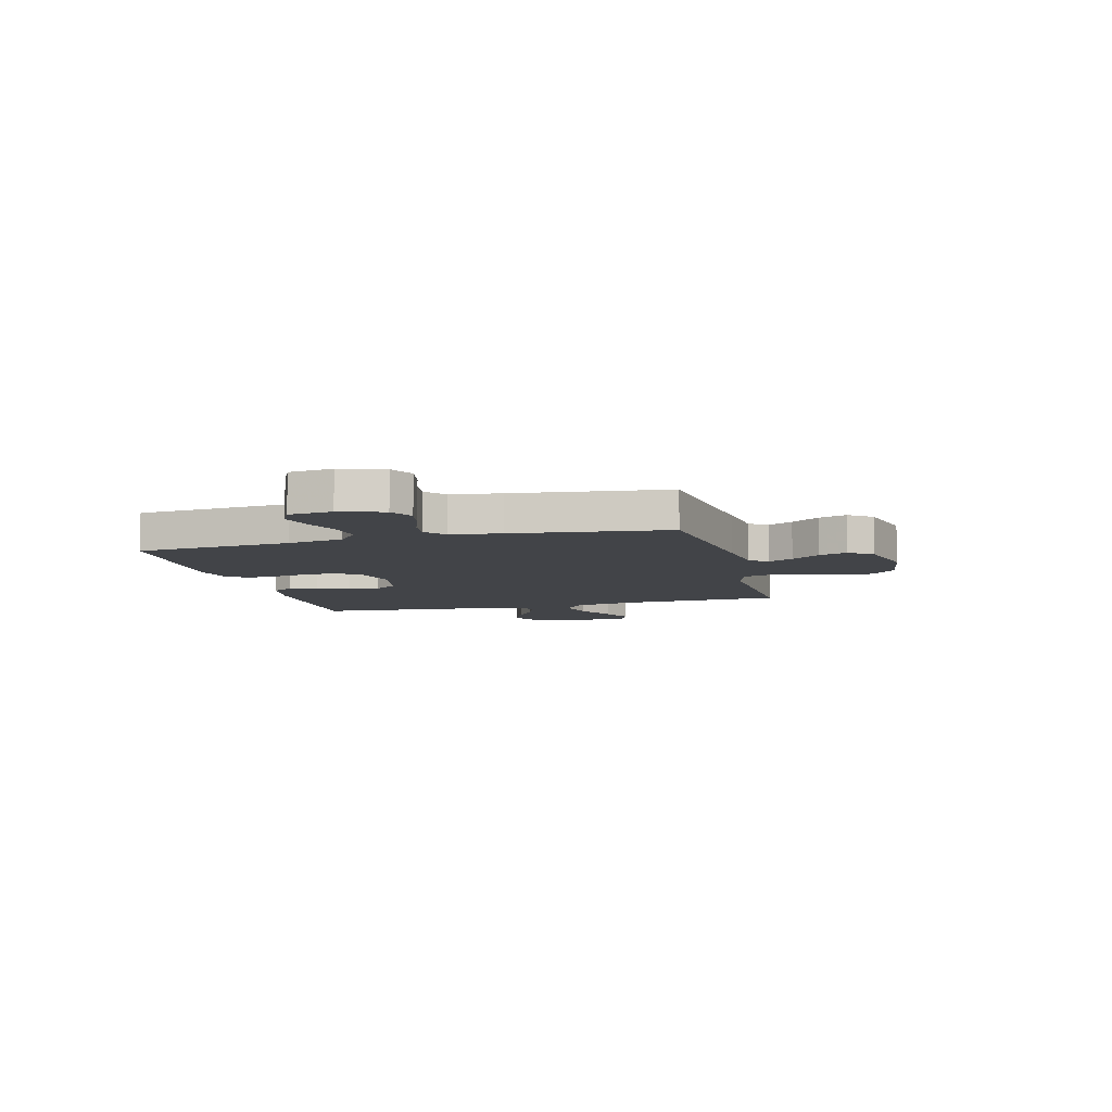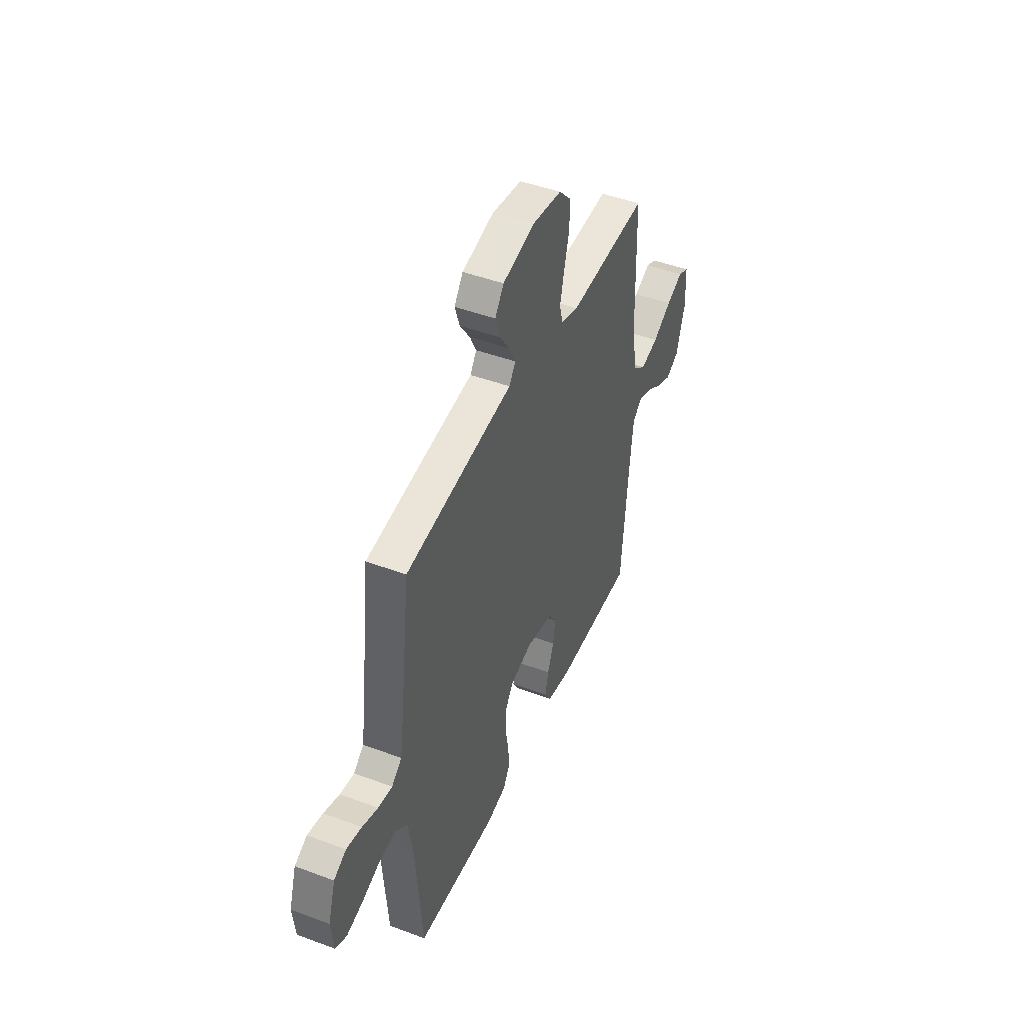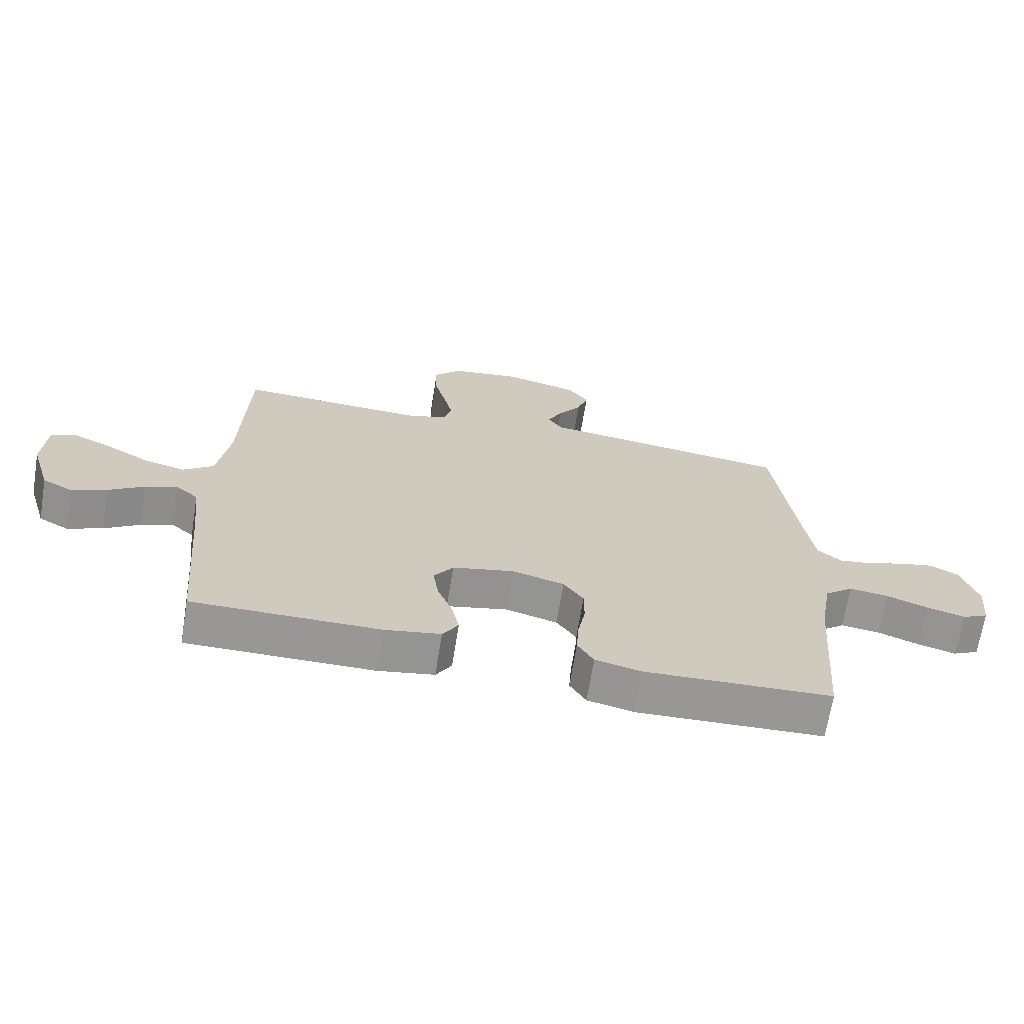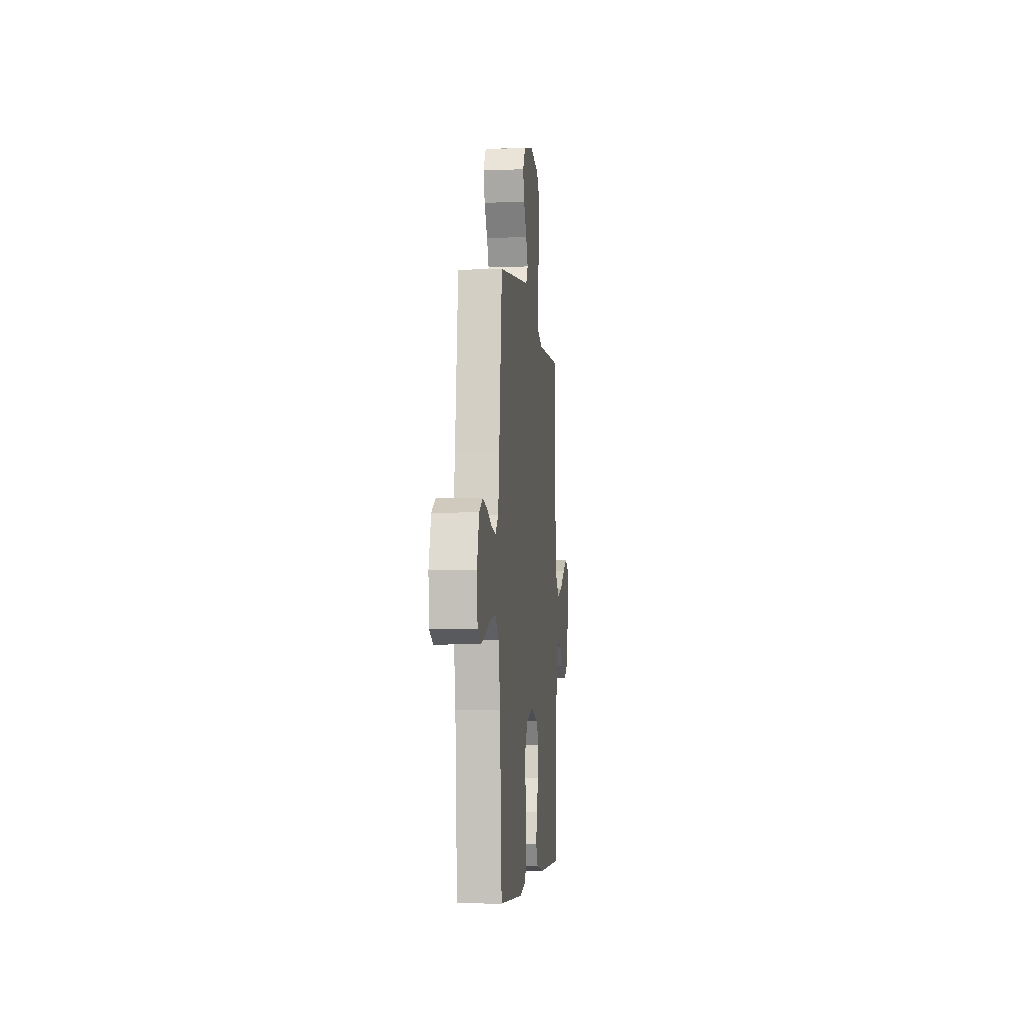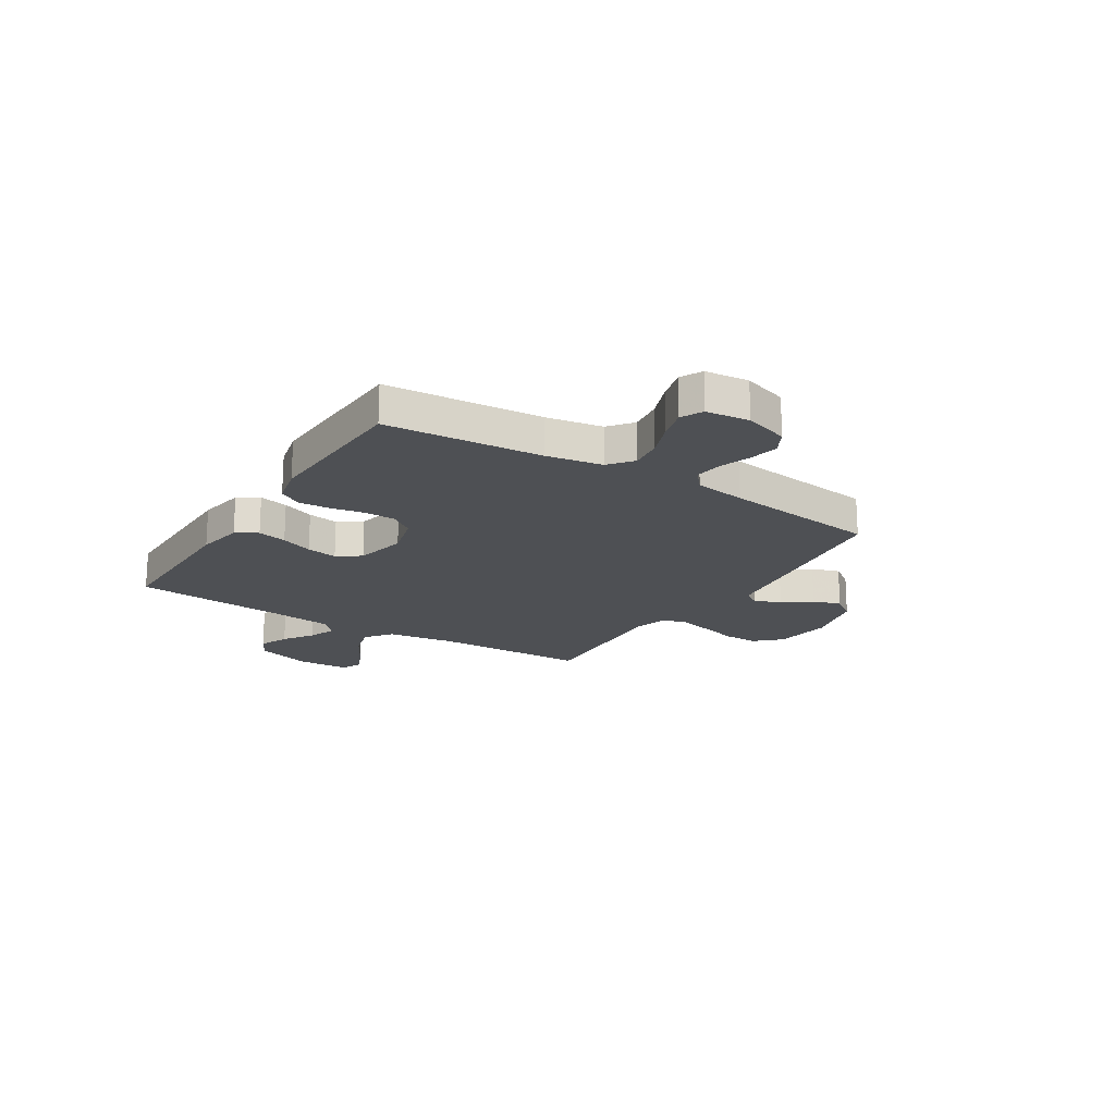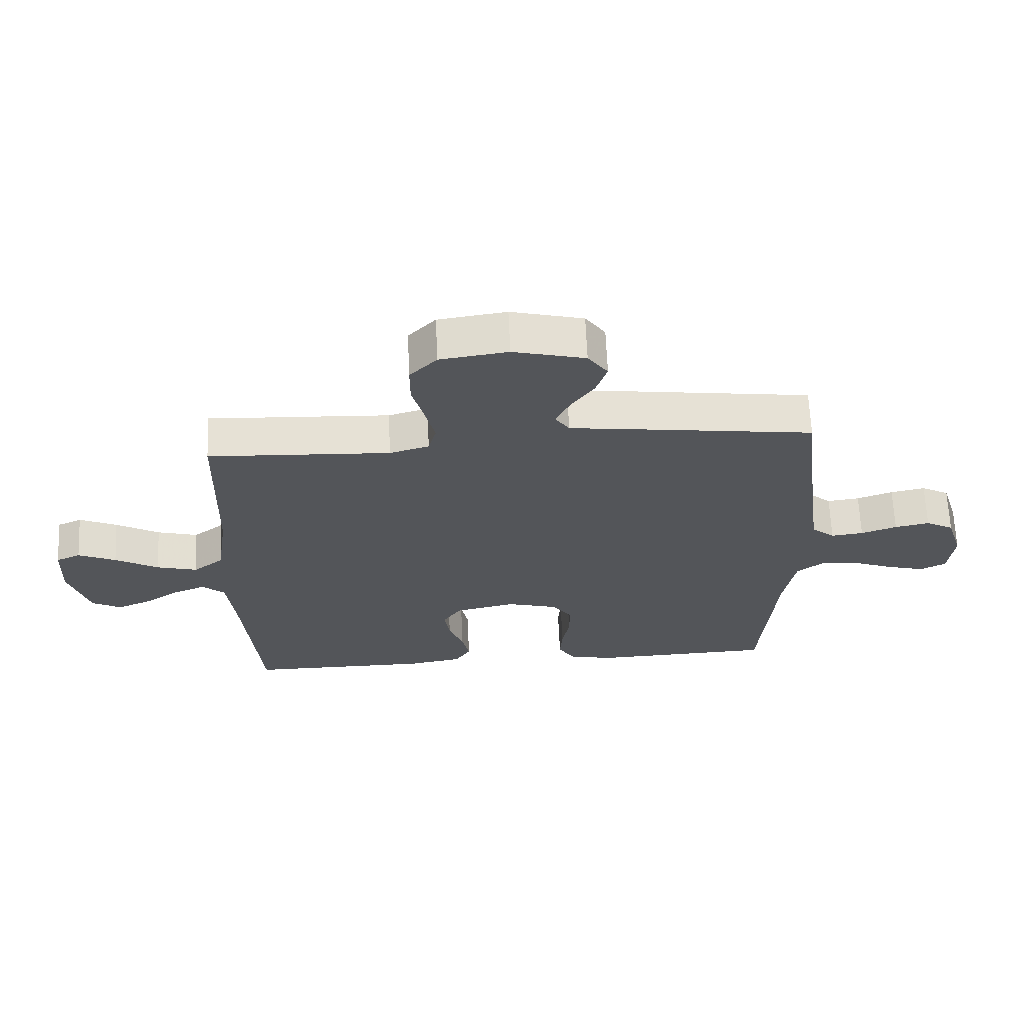
<metadata>
{"format":"obj","ext":"obj","renderer":"f3d","projection":"perspective","resolution":1024,"background":"white","views":[{"elev":-8.0,"azim":-75.4,"up":"+Y"},{"elev":45.9,"azim":-66.8,"up":"+Z"},{"elev":-68.3,"azim":170.8,"up":"+Z"},{"elev":-4.9,"azim":-84.1,"up":"+Z"},{"elev":-18.9,"azim":-122.2,"up":"+Y"},{"elev":65.5,"azim":177.5,"up":"+Z"}]}
</metadata>
<code>
v 0.5 0.07 -0.5
v 0.2 0.07 -0.499
v 0.11 0.07 -0.483
v 0.085 0.07 -0.442
v 0.097 0.07 -0.386
v 0.121 0.07 -0.324
v 0.13 0.07 -0.265
v 0.099 0.07 -0.22
v 0 0.07 -0.198
v -0.084 0.07 -0.221
v -0.116 0.07 -0.267
v -0.116 0.07 -0.328
v -0.104 0.07 -0.393
v -0.1 0.07 -0.452
v -0.126 0.07 -0.495
v -0.2 0.07 -0.512
v -0.5 0.07 -0.5
v -0.524 0.07 -0.2
v -0.543 0.07 -0.092
v -0.589 0.07 -0.055
v -0.652 0.07 -0.063
v -0.72 0.07 -0.089
v -0.78 0.07 -0.105
v -0.822 0.07 -0.084
v -0.831 0.07 0
v -0.804 0.07 0.085
v -0.758 0.07 0.11
v -0.701 0.07 0.098
v -0.642 0.07 0.077
v -0.589 0.07 0.07
v -0.551 0.07 0.102
v -0.537 0.07 0.2
v -0.5 0.07 0.5
v -0.2 0.07 0.539
v -0.096 0.07 0.552
v -0.072 0.07 0.587
v -0.096 0.07 0.635
v -0.134 0.07 0.69
v -0.152 0.07 0.744
v -0.119 0.07 0.79
v 0 0.07 0.82
v 0.112 0.07 0.804
v 0.157 0.07 0.757
v 0.157 0.07 0.692
v 0.138 0.07 0.62
v 0.122 0.07 0.553
v 0.135 0.07 0.505
v 0.2 0.07 0.486
v 0.5 0.07 0.5
v 0.509 0.07 0.2
v 0.528 0.07 0.07
v 0.578 0.07 0.031
v 0.645 0.07 0.049
v 0.716 0.07 0.09
v 0.778 0.07 0.118
v 0.818 0.07 0.1
v 0.823 0.07 0
v 0.79 0.07 -0.108
v 0.742 0.07 -0.134
v 0.685 0.07 -0.11
v 0.627 0.07 -0.071
v 0.576 0.07 -0.051
v 0.539 0.07 -0.083
v 0.526 0.07 -0.2
v 0.5 0 -0.5
v 0.2 0 -0.499
v 0.11 0 -0.483
v 0.085 0 -0.442
v 0.097 0 -0.386
v 0.121 0 -0.324
v 0.13 0 -0.265
v 0.099 0 -0.22
v 0 0 -0.198
v -0.084 0 -0.221
v -0.116 0 -0.267
v -0.116 0 -0.328
v -0.104 0 -0.393
v -0.1 0 -0.452
v -0.126 0 -0.495
v -0.2 0 -0.512
v -0.5 0 -0.5
v -0.524 0 -0.2
v -0.543 0 -0.092
v -0.589 0 -0.055
v -0.652 0 -0.063
v -0.72 0 -0.089
v -0.78 0 -0.105
v -0.822 0 -0.084
v -0.831 0 0
v -0.804 0 0.085
v -0.758 0 0.11
v -0.701 0 0.098
v -0.642 0 0.077
v -0.589 0 0.07
v -0.551 0 0.102
v -0.537 0 0.2
v -0.5 0 0.5
v -0.2 0 0.539
v -0.096 0 0.552
v -0.072 0 0.587
v -0.096 0 0.635
v -0.134 0 0.69
v -0.152 0 0.744
v -0.119 0 0.79
v 0 0 0.82
v 0.112 0 0.804
v 0.157 0 0.757
v 0.157 0 0.692
v 0.138 0 0.62
v 0.122 0 0.553
v 0.135 0 0.505
v 0.2 0 0.486
v 0.5 0 0.5
v 0.509 0 0.2
v 0.528 0 0.07
v 0.578 0 0.031
v 0.645 0 0.049
v 0.716 0 0.09
v 0.778 0 0.118
v 0.818 0 0.1
v 0.823 0 0
v 0.79 0 -0.108
v 0.742 0 -0.134
v 0.685 0 -0.11
v 0.627 0 -0.071
v 0.576 0 -0.051
v 0.539 0 -0.083
v 0.526 0 -0.2
f 58 59 60 61
f 58 61 62
f 57 58 62
f 56 57 62
f 53 54 55 56
f 53 56 62
f 52 53 62 63
f 48 49 50
f 47 48 50 51
f 42 43 44 45
f 42 45 46
f 41 42 46
f 40 41 46 47
f 37 38 39 40
f 36 37 40 47
f 32 33 34 35
f 31 32 35
f 26 27 28 29
f 26 29 30
f 25 26 30
f 24 25 30
f 21 22 23 24
f 20 21 24 30
f 19 20 30 31
f 15 16 17 18
f 12 13 14 15
f 11 12 15 18
f 10 11 18 19
f 3 4 5 6
f 3 6 7
f 64 1 2 3
f 63 64 3 7
f 51 52 63 7
f 35 36 47 51
f 9 10 19 31
f 8 9 31 35
f 7 8 35 51
f 125 124 123 122
f 126 125 122
f 126 122 121
f 126 121 120
f 120 119 118 117
f 126 120 117
f 127 126 117 116
f 114 113 112
f 115 114 112 111
f 109 108 107 106
f 110 109 106
f 110 106 105
f 111 110 105 104
f 104 103 102 101
f 111 104 101 100
f 99 98 97 96
f 99 96 95
f 93 92 91 90
f 94 93 90
f 94 90 89
f 94 89 88
f 88 87 86 85
f 94 88 85 84
f 95 94 84 83
f 82 81 80 79
f 79 78 77 76
f 82 79 76 75
f 83 82 75 74
f 70 69 68 67
f 71 70 67
f 67 66 65 128
f 71 67 128 127
f 71 127 116 115
f 115 111 100 99
f 95 83 74 73
f 99 95 73 72
f 115 99 72 71
f 1 65 66 2
f 2 66 67 3
f 3 67 68 4
f 4 68 69 5
f 5 69 70 6
f 6 70 71 7
f 7 71 72 8
f 8 72 73 9
f 9 73 74 10
f 10 74 75 11
f 11 75 76 12
f 12 76 77 13
f 13 77 78 14
f 14 78 79 15
f 15 79 80 16
f 16 80 81 17
f 17 81 82 18
f 18 82 83 19
f 19 83 84 20
f 20 84 85 21
f 21 85 86 22
f 22 86 87 23
f 23 87 88 24
f 24 88 89 25
f 25 89 90 26
f 26 90 91 27
f 27 91 92 28
f 28 92 93 29
f 29 93 94 30
f 30 94 95 31
f 31 95 96 32
f 32 96 97 33
f 33 97 98 34
f 34 98 99 35
f 35 99 100 36
f 36 100 101 37
f 37 101 102 38
f 38 102 103 39
f 39 103 104 40
f 40 104 105 41
f 41 105 106 42
f 42 106 107 43
f 43 107 108 44
f 44 108 109 45
f 45 109 110 46
f 46 110 111 47
f 47 111 112 48
f 48 112 113 49
f 49 113 114 50
f 50 114 115 51
f 51 115 116 52
f 52 116 117 53
f 53 117 118 54
f 54 118 119 55
f 55 119 120 56
f 56 120 121 57
f 57 121 122 58
f 58 122 123 59
f 59 123 124 60
f 60 124 125 61
f 61 125 126 62
f 62 126 127 63
f 63 127 128 64
f 64 128 65 1

</code>
